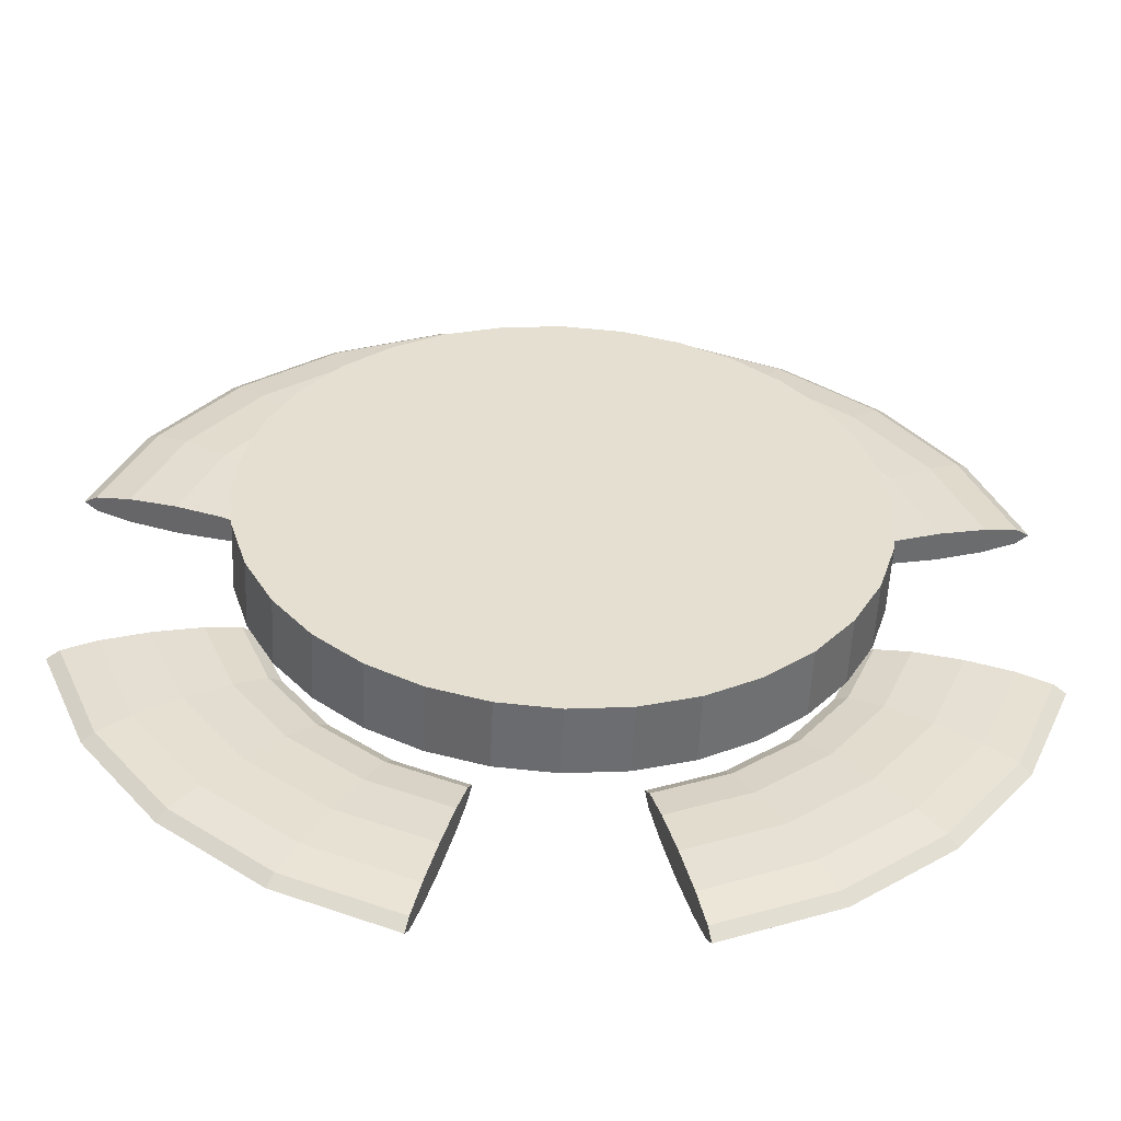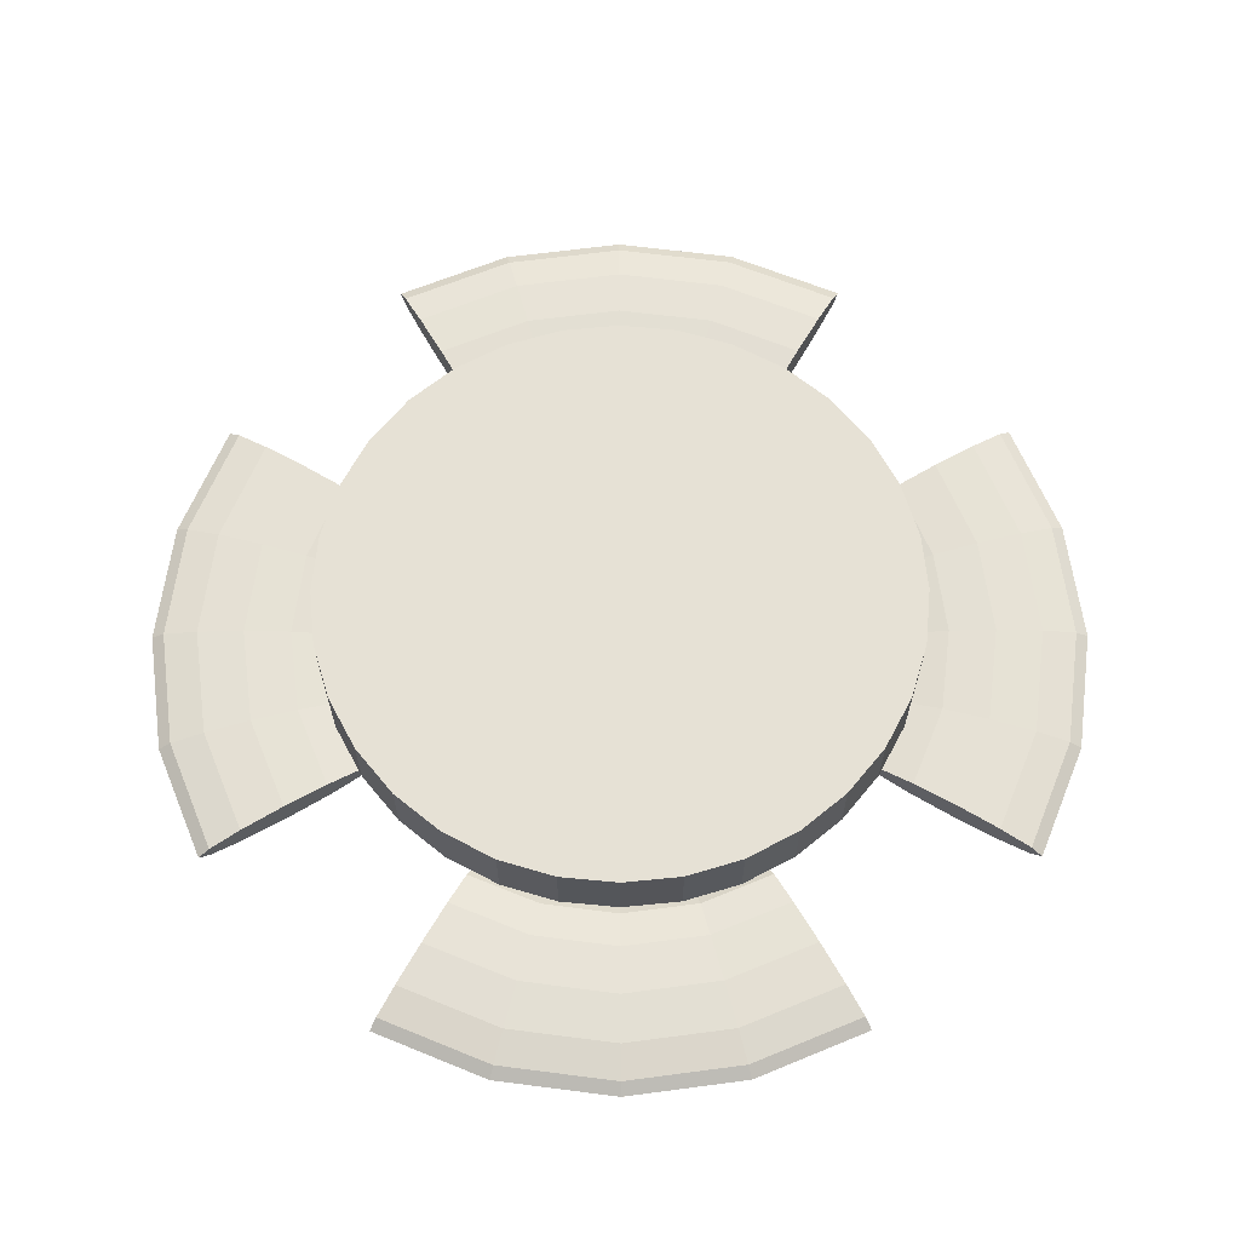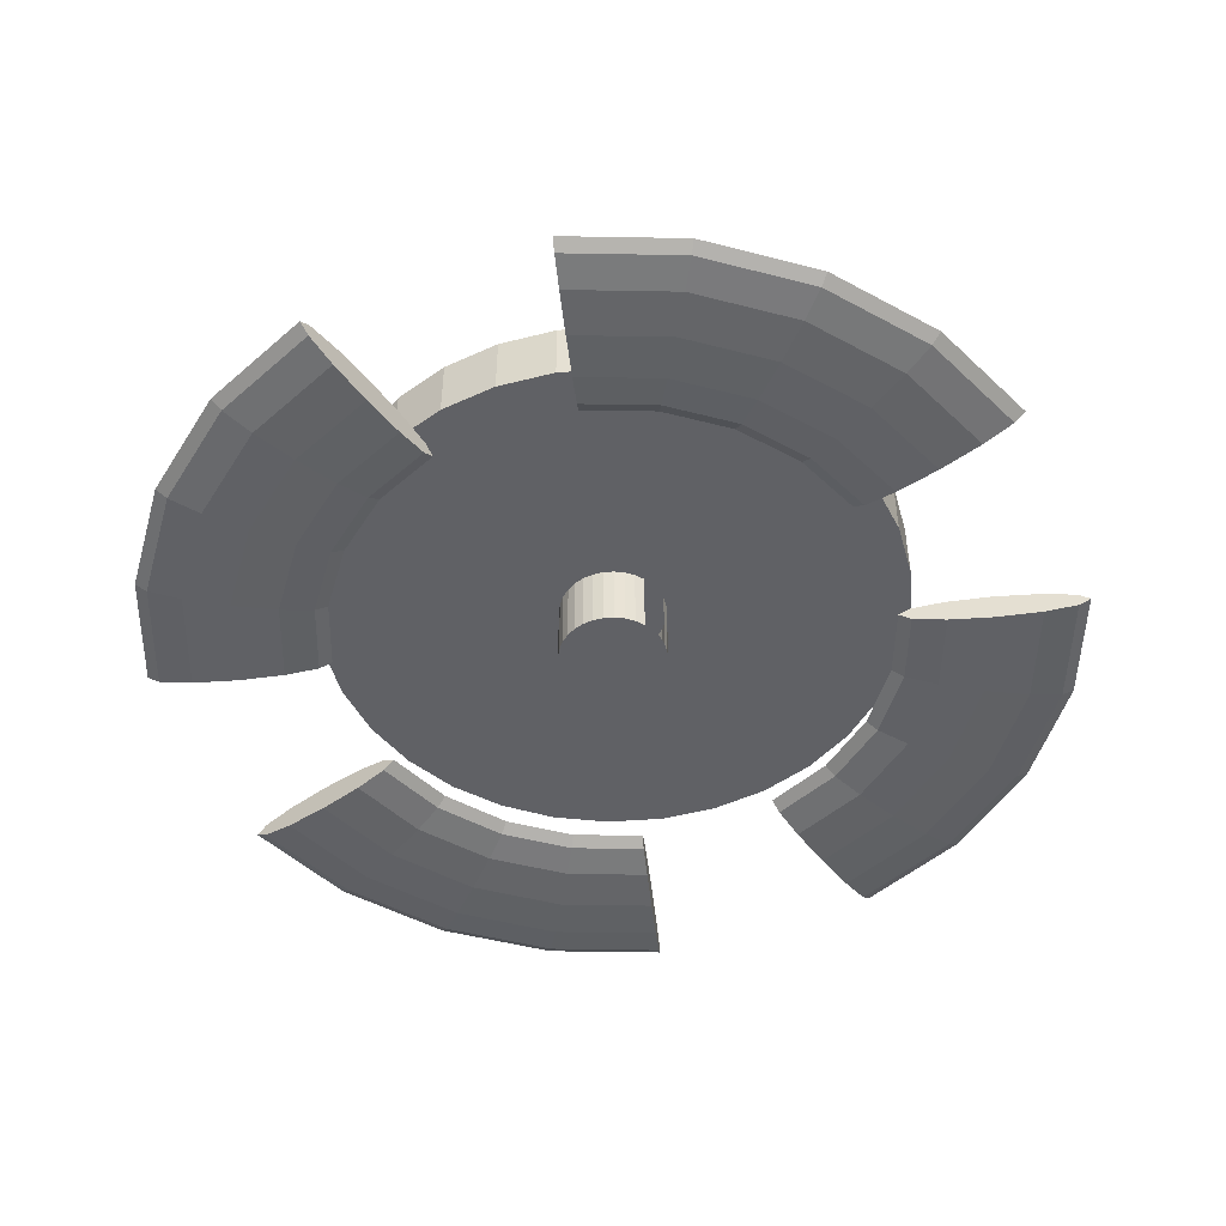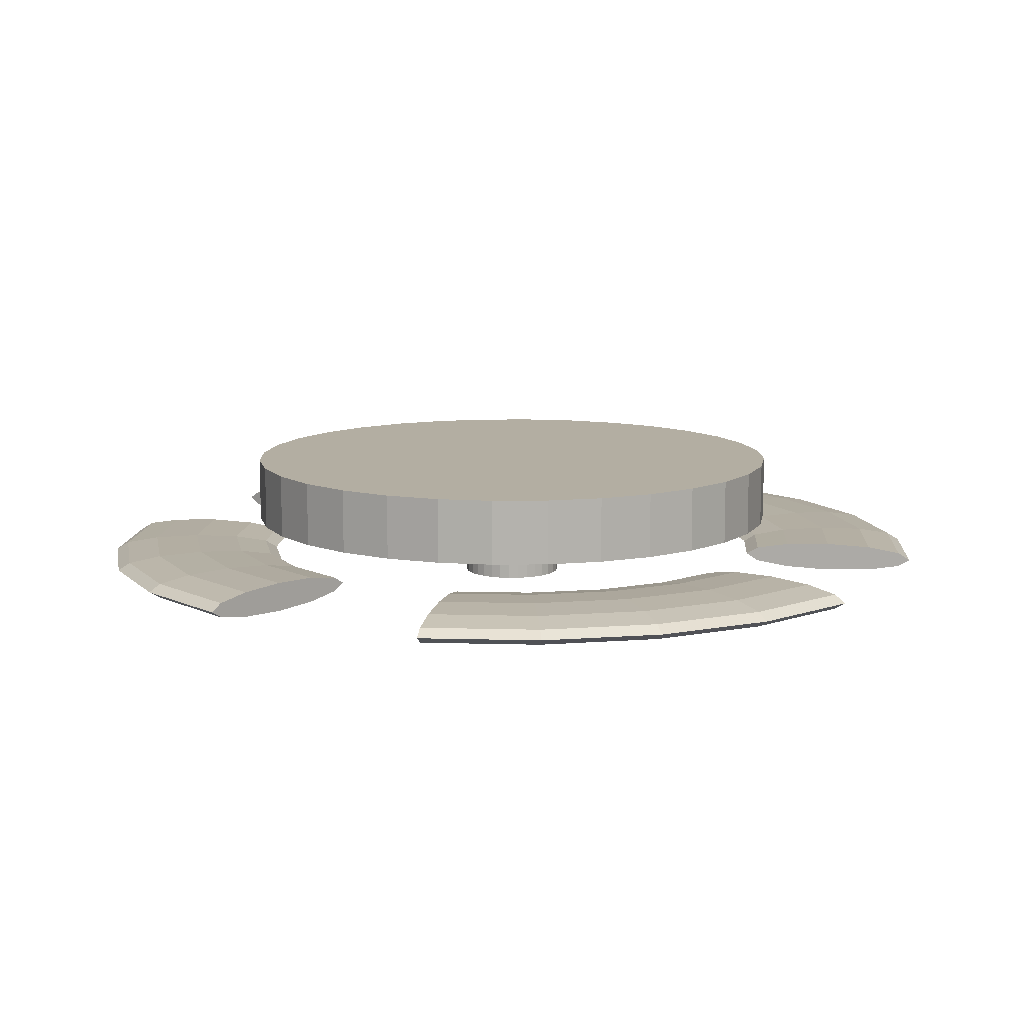
<metadata>
{"format":"obj","ext":"obj","renderer":"f3d","projection":"perspective","resolution":1024,"background":"white","views":[{"elev":-53.9,"azim":177.5,"up":"+Z"},{"elev":64.5,"azim":-135.1,"up":"+Y"},{"elev":-49.0,"azim":111.4,"up":"+Y"},{"elev":10.8,"azim":26.5,"up":"+Y"}]}
</metadata>
<code>
o Cylinder
v 0 0.7119 -3
v 0 1.402 -3
v 0.5853 0.7119 -2.942
v 0.5853 1.402 -2.942
v 1.148 0.7119 -2.772
v 1.148 1.402 -2.772
v 1.667 0.7119 -2.494
v 1.667 1.402 -2.494
v 2.121 0.7119 -2.121
v 2.121 1.402 -2.121
v 2.494 0.7119 -1.667
v 2.494 1.402 -1.667
v 2.772 0.7119 -1.148
v 2.772 1.402 -1.148
v 2.942 0.7119 -0.5853
v 2.942 1.402 -0.5853
v 3 0.7119 -0
v 3 1.402 -0
v 2.942 0.7119 0.5853
v 2.942 1.402 0.5853
v 2.772 0.7119 1.148
v 2.772 1.402 1.148
v 2.494 0.7119 1.667
v 2.494 1.402 1.667
v 2.121 0.7119 2.121
v 2.121 1.402 2.121
v 1.667 0.7119 2.494
v 1.667 1.402 2.494
v 1.148 0.7119 2.772
v 1.148 1.402 2.772
v 0.5853 0.7119 2.942
v 0.5853 1.402 2.942
v -1e-06 0.7119 3
v -1e-06 1.402 3
v -0.5853 0.7119 2.942
v -0.5853 1.402 2.942
v -1.148 0.7119 2.772
v -1.148 1.402 2.772
v -1.667 0.7119 2.494
v -1.667 1.402 2.494
v -2.121 0.7119 2.121
v -2.121 1.402 2.121
v -2.494 0.7119 1.667
v -2.494 1.402 1.667
v -2.772 0.7119 1.148
v -2.772 1.402 1.148
v -2.942 0.7119 0.5853
v -2.942 1.402 0.5853
v -3 0.7119 -3e-06
v -3 1.402 -3e-06
v -2.942 0.7119 -0.5853
v -2.942 1.402 -0.5853
v -2.772 0.7119 -1.148
v -2.772 1.402 -1.148
v -2.494 0.7119 -1.667
v -2.494 1.402 -1.667
v -2.121 0.7119 -2.121
v -2.121 1.402 -2.121
v -1.667 0.7119 -2.494
v -1.667 1.402 -2.494
v -1.148 0.7119 -2.772
v -1.148 1.402 -2.772
v -0.5853 0.7119 -2.942
v -0.5853 1.402 -2.942
v 0 0.02032 -0.5431
v 0 1.114 -0.5431
v 0.106 0.02032 -0.5327
v 0.106 1.114 -0.5327
v 0.2078 0.02032 -0.5018
v 0.2078 1.114 -0.5018
v 0.3017 0.02032 -0.4516
v 0.3017 1.114 -0.4516
v 0.384 0.02032 -0.384
v 0.384 1.114 -0.384
v 0.4516 0.02032 -0.3017
v 0.4516 1.114 -0.3017
v 0.5018 0.02032 -0.2078
v 0.5018 1.114 -0.2078
v 0.5327 0.02032 -0.106
v 0.5327 1.114 -0.106
v 0.5431 0.02032 -0
v 0.5431 1.114 -0
v 0.5327 0.02032 0.106
v 0.5327 1.114 0.106
v 0.5018 0.02032 0.2078
v 0.5018 1.114 0.2078
v 0.4516 0.02032 0.3017
v 0.4516 1.114 0.3017
v 0.384 0.02032 0.384
v 0.384 1.114 0.384
v 0.3017 0.02032 0.4516
v 0.3017 1.114 0.4516
v 0.2078 0.02032 0.5018
v 0.2078 1.114 0.5018
v 0.106 0.02032 0.5327
v 0.106 1.114 0.5327
v -0 0.02032 0.5431
v -0 1.114 0.5431
v -0.106 0.02032 0.5327
v -0.106 1.114 0.5327
v -0.2078 0.02032 0.5018
v -0.2078 1.114 0.5018
v -0.3017 0.02032 0.4516
v -0.3017 1.114 0.4516
v -0.384 0.02032 0.384
v -0.384 1.114 0.384
v -0.4516 0.02032 0.3017
v -0.4516 1.114 0.3017
v -0.5018 0.02032 0.2078
v -0.5018 1.114 0.2078
v -0.5327 0.02032 0.106
v -0.5327 1.114 0.106
v -0.5431 0.02032 -1e-06
v -0.5431 1.114 -1e-06
v -0.5327 0.02032 -0.106
v -0.5327 1.114 -0.106
v -0.5018 0.02032 -0.2078
v -0.5018 1.114 -0.2078
v -0.4516 0.02032 -0.3017
v -0.4516 1.114 -0.3017
v -0.384 0.02032 -0.384
v -0.384 1.114 -0.384
v -0.3017 0.02032 -0.4516
v -0.3017 1.114 -0.4516
v -0.2078 0.02032 -0.5018
v -0.2078 1.114 -0.5018
v -0.106 0.02032 -0.5327
v -0.106 1.114 -0.5327
v 4.553 0.3213 -1.22
v 4.431 0.3979 -1.187
v 4.097 0.4539 -1.098
v 3.642 0.4744 -0.9759
v 3.187 0.4539 -0.8539
v 2.854 0.3979 -0.7646
v 2.732 0.3213 -0.7319
v 2.854 0.2448 -0.7646
v 3.187 0.1887 -0.8539
v 3.642 0.1682 -0.9759
v 4.097 0.1887 -1.098
v 4.431 0.2448 -1.187
v 4.082 0.3213 -2.357
v 3.972 0.3979 -2.293
v 3.674 0.4539 -2.121
v 3.265 0.4744 -1.885
v 2.857 0.4539 -1.65
v 2.558 0.3979 -1.477
v 2.449 0.3213 -1.414
v 2.558 0.2448 -1.477
v 2.857 0.1887 -1.65
v 3.265 0.1682 -1.885
v 3.674 0.1887 -2.121
v 3.972 0.2448 -2.293
v 3.333 0.3213 -3.333
v 3.243 0.3979 -3.243
v 2.999 0.4539 -2.999
v 2.666 0.4744 -2.666
v 2.333 0.4539 -2.333
v 2.089 0.3979 -2.089
v 2 0.3213 -2
v 2.089 0.2448 -2.089
v 2.333 0.1887 -2.333
v 2.666 0.1682 -2.666
v 2.999 0.1887 -2.999
v 3.243 0.2448 -3.243
v 2.357 0.3213 -4.082
v 2.293 0.3979 -3.972
v 2.121 0.4539 -3.674
v 1.885 0.4744 -3.265
v 1.65 0.4539 -2.857
v 1.477 0.3979 -2.558
v 1.414 0.3213 -2.449
v 1.477 0.2448 -2.558
v 1.65 0.1887 -2.857
v 1.885 0.1682 -3.265
v 2.121 0.1887 -3.674
v 2.293 0.2448 -3.972
v 1.22 0.3213 -4.553
v 1.187 0.3979 -4.431
v 1.098 0.4539 -4.097
v 0.9759 0.4744 -3.642
v 0.8539 0.4539 -3.187
v 0.7646 0.3979 -2.854
v 0.7319 0.3213 -2.732
v 0.7646 0.2448 -2.854
v 0.8539 0.1887 -3.187
v 0.9759 0.1682 -3.642
v 1.098 0.1887 -4.097
v 1.187 0.2448 -4.431
v -1.22 0.3213 -4.553
v -1.187 0.3979 -4.431
v -1.098 0.4539 -4.097
v -0.9759 0.4744 -3.642
v -0.8539 0.4539 -3.187
v -0.7646 0.3979 -2.854
v -0.7319 0.3213 -2.732
v -0.7646 0.2448 -2.854
v -0.8539 0.1887 -3.187
v -0.9759 0.1682 -3.642
v -1.098 0.1887 -4.097
v -1.187 0.2448 -4.431
v -2.357 0.3213 -4.082
v -2.293 0.3979 -3.972
v -2.121 0.4539 -3.674
v -1.885 0.4744 -3.265
v -1.65 0.4539 -2.857
v -1.477 0.3979 -2.558
v -1.414 0.3213 -2.449
v -1.477 0.2448 -2.558
v -1.65 0.1887 -2.857
v -1.885 0.1682 -3.265
v -2.121 0.1887 -3.674
v -2.293 0.2448 -3.972
v -3.333 0.3213 -3.333
v -3.243 0.3979 -3.243
v -2.999 0.4539 -2.999
v -2.666 0.4744 -2.666
v -2.333 0.4539 -2.333
v -2.089 0.3979 -2.089
v -2 0.3213 -2
v -2.089 0.2448 -2.089
v -2.333 0.1887 -2.333
v -2.666 0.1682 -2.666
v -2.999 0.1887 -2.999
v -3.243 0.2448 -3.243
v -4.082 0.3213 -2.357
v -3.972 0.3979 -2.293
v -3.674 0.4539 -2.121
v -3.265 0.4744 -1.885
v -2.857 0.4539 -1.65
v -2.558 0.3979 -1.477
v -2.449 0.3213 -1.414
v -2.558 0.2448 -1.477
v -2.857 0.1887 -1.65
v -3.265 0.1682 -1.885
v -3.674 0.1887 -2.121
v -3.972 0.2448 -2.293
v -4.553 0.3213 -1.22
v -4.431 0.3979 -1.187
v -4.097 0.4539 -1.098
v -3.642 0.4744 -0.9759
v -3.187 0.4539 -0.8539
v -2.854 0.3979 -0.7646
v -2.732 0.3213 -0.7319
v -2.854 0.2448 -0.7646
v -3.187 0.1887 -0.8539
v -3.642 0.1682 -0.9759
v -4.097 0.1887 -1.098
v -4.431 0.2448 -1.187
v -4.553 0.3213 1.22
v -4.431 0.3979 1.187
v -4.097 0.4539 1.098
v -3.642 0.4744 0.9759
v -3.187 0.4539 0.8539
v -2.854 0.3979 0.7646
v -2.732 0.3213 0.7319
v -2.854 0.2448 0.7646
v -3.187 0.1887 0.8539
v -3.642 0.1682 0.9759
v -4.097 0.1887 1.098
v -4.431 0.2448 1.187
v -4.082 0.3213 2.357
v -3.972 0.3979 2.293
v -3.674 0.4539 2.121
v -3.265 0.4744 1.885
v -2.857 0.4539 1.65
v -2.558 0.3979 1.477
v -2.449 0.3213 1.414
v -2.558 0.2448 1.477
v -2.857 0.1887 1.65
v -3.265 0.1682 1.885
v -3.674 0.1887 2.121
v -3.972 0.2448 2.293
v -3.333 0.3213 3.333
v -3.243 0.3979 3.243
v -2.999 0.4539 2.999
v -2.666 0.4744 2.666
v -2.333 0.4539 2.333
v -2.089 0.3979 2.089
v -2 0.3213 2
v -2.089 0.2448 2.089
v -2.333 0.1887 2.333
v -2.666 0.1682 2.666
v -2.999 0.1887 2.999
v -3.243 0.2448 3.243
v -2.357 0.3213 4.082
v -2.293 0.3979 3.972
v -2.121 0.4539 3.674
v -1.885 0.4744 3.265
v -1.65 0.4539 2.857
v -1.477 0.3979 2.558
v -1.414 0.3213 2.449
v -1.477 0.2448 2.558
v -1.65 0.1887 2.857
v -1.885 0.1682 3.265
v -2.121 0.1887 3.674
v -2.293 0.2448 3.972
v -1.22 0.3213 4.553
v -1.187 0.3979 4.431
v -1.098 0.4539 4.097
v -0.9759 0.4744 3.642
v -0.8539 0.4539 3.187
v -0.7646 0.3979 2.854
v -0.7319 0.3213 2.732
v -0.7646 0.2448 2.854
v -0.8539 0.1887 3.187
v -0.9759 0.1682 3.642
v -1.098 0.1887 4.097
v -1.187 0.2448 4.431
v 1.22 0.3213 4.553
v 1.187 0.3979 4.431
v 1.098 0.4539 4.097
v 0.9759 0.4744 3.642
v 0.8539 0.4539 3.187
v 0.7646 0.3979 2.854
v 0.7319 0.3213 2.732
v 0.7646 0.2448 2.854
v 0.8539 0.1887 3.187
v 0.9759 0.1682 3.642
v 1.098 0.1887 4.097
v 1.187 0.2448 4.431
v 2.357 0.3213 4.082
v 2.293 0.3979 3.972
v 2.121 0.4539 3.674
v 1.885 0.4744 3.265
v 1.65 0.4539 2.857
v 1.477 0.3979 2.558
v 1.414 0.3213 2.449
v 1.477 0.2448 2.558
v 1.65 0.1887 2.857
v 1.885 0.1682 3.265
v 2.121 0.1887 3.674
v 2.293 0.2448 3.972
v 3.333 0.3213 3.333
v 3.243 0.3979 3.243
v 2.999 0.4539 2.999
v 2.666 0.4744 2.666
v 2.333 0.4539 2.333
v 2.089 0.3979 2.089
v 2 0.3213 2
v 2.089 0.2448 2.089
v 2.333 0.1887 2.333
v 2.666 0.1682 2.666
v 2.999 0.1887 2.999
v 3.243 0.2448 3.243
v 4.082 0.3213 2.357
v 3.972 0.3979 2.293
v 3.674 0.4539 2.121
v 3.265 0.4744 1.885
v 2.857 0.4539 1.65
v 2.558 0.3979 1.477
v 2.449 0.3213 1.414
v 2.558 0.2448 1.477
v 2.857 0.1887 1.65
v 3.265 0.1682 1.885
v 3.674 0.1887 2.121
v 3.972 0.2448 2.293
v 4.553 0.3213 1.22
v 4.431 0.3979 1.187
v 4.097 0.4539 1.098
v 3.642 0.4744 0.9759
v 3.187 0.4539 0.8539
v 2.854 0.3979 0.7646
v 2.732 0.3213 0.7319
v 2.854 0.2448 0.7646
v 3.187 0.1887 0.8539
v 3.642 0.1682 0.9759
v 4.097 0.1887 1.098
v 4.431 0.2448 1.187
g Cylinder_Cylinder_Material.001
f 1 2 4 3
f 3 4 6 5
f 5 6 8 7
f 7 8 10 9
f 9 10 12 11
f 11 12 14 13
f 13 14 16 15
f 15 16 18 17
f 17 18 20 19
f 19 20 22 21
f 21 22 24 23
f 23 24 26 25
f 25 26 28 27
f 27 28 30 29
f 29 30 32 31
f 31 32 34 33
f 33 34 36 35
f 35 36 38 37
f 37 38 40 39
f 39 40 42 41
f 41 42 44 43
f 43 44 46 45
f 45 46 48 47
f 47 48 50 49
f 49 50 52 51
f 51 52 54 53
f 53 54 56 55
f 55 56 58 57
f 57 58 60 59
f 59 60 62 61
f 4 2 64 62 60 58 56 54 52 50 48 46 44 42 40 38 36 34 32 30 28 26 24 22 20 18 16 14 12 10 8 6
f 61 62 64 63
f 63 64 2 1
f 1 3 5 7 9 11 13 15 17 19 21 23 25 27 29 31 33 35 37 39 41 43 45 47 49 51 53 55 57 59 61 63
f 71 72 74 73
f 73 74 76 75
f 75 76 78 77
f 77 78 80 79
f 79 80 82 81
f 81 82 84 83
f 83 84 86 85
f 85 86 88 87
f 87 88 90 89
f 89 90 92 91
f 91 92 94 93
f 93 94 96 95
f 95 96 98 97
f 97 98 100 99
f 99 100 102 101
f 101 102 104 103
f 103 104 106 105
f 105 106 108 107
f 107 108 110 109
f 109 110 112 111
f 111 112 114 113
f 113 114 116 115
f 115 116 118 117
f 117 118 120 119
f 119 120 122 121
f 121 122 124 123
f 123 124 126 125
f 68 66 128 126 124 122 120 118 116 114 112 110 108 106 104 102 100 98 96 94 92 90 88 86 84 82 80 78 76 74 72 70
f 125 126 128 127
f 127 128 66 65
f 65 67 69 71 73 75 77 79 81 83 85 87 89 91 93 95 97 99 101 103 105 107 109 111 113 115 117 119 121 123 125 127
f 129 141 142 130
f 130 142 143 131
f 131 143 144 132
f 132 144 145 133
f 133 145 146 134
f 134 146 147 135
f 135 147 148 136
f 136 148 149 137
f 137 149 150 138
f 138 150 151 139
f 139 151 152 140
f 140 152 141 129
f 141 153 154 142
f 142 154 155 143
f 143 155 156 144
f 144 156 157 145
f 145 157 158 146
f 146 158 159 147
f 147 159 160 148
f 148 160 161 149
f 149 161 162 150
f 150 162 163 151
f 151 163 164 152
f 152 164 153 141
f 153 165 166 154
f 154 166 167 155
f 155 167 168 156
f 156 168 169 157
f 157 169 170 158
f 158 170 171 159
f 159 171 172 160
f 160 172 173 161
f 161 173 174 162
f 162 174 175 163
f 163 175 176 164
f 164 176 165 153
f 165 177 178 166
f 166 178 179 167
f 167 179 180 168
f 168 180 181 169
f 169 181 182 170
f 170 182 183 171
f 171 183 184 172
f 172 184 185 173
f 173 185 186 174
f 174 186 187 175
f 175 187 188 176
f 176 188 177 165
f 189 201 202 190
f 190 202 203 191
f 191 203 204 192
f 192 204 205 193
f 193 205 206 194
f 194 206 207 195
f 195 207 208 196
f 196 208 209 197
f 197 209 210 198
f 198 210 211 199
f 199 211 212 200
f 200 212 201 189
f 201 213 214 202
f 202 214 215 203
f 203 215 216 204
f 204 216 217 205
f 205 217 218 206
f 206 218 219 207
f 207 219 220 208
f 208 220 221 209
f 209 221 222 210
f 210 222 223 211
f 211 223 224 212
f 212 224 213 201
f 213 225 226 214
f 214 226 227 215
f 215 227 228 216
f 216 228 229 217
f 217 229 230 218
f 218 230 231 219
f 219 231 232 220
f 220 232 233 221
f 221 233 234 222
f 222 234 235 223
f 223 235 236 224
f 224 236 225 213
f 225 237 238 226
f 226 238 239 227
f 227 239 240 228
f 228 240 241 229
f 229 241 242 230
f 230 242 243 231
f 231 243 244 232
f 232 244 245 233
f 233 245 246 234
f 234 246 247 235
f 235 247 248 236
f 236 248 237 225
f 249 261 262 250
f 250 262 263 251
f 251 263 264 252
f 252 264 265 253
f 253 265 266 254
f 254 266 267 255
f 255 267 268 256
f 256 268 269 257
f 257 269 270 258
f 258 270 271 259
f 259 271 272 260
f 260 272 261 249
f 261 273 274 262
f 262 274 275 263
f 263 275 276 264
f 264 276 277 265
f 265 277 278 266
f 266 278 279 267
f 267 279 280 268
f 268 280 281 269
f 269 281 282 270
f 270 282 283 271
f 271 283 284 272
f 272 284 273 261
f 273 285 286 274
f 274 286 287 275
f 275 287 288 276
f 276 288 289 277
f 277 289 290 278
f 278 290 291 279
f 279 291 292 280
f 280 292 293 281
f 281 293 294 282
f 282 294 295 283
f 283 295 296 284
f 284 296 285 273
f 285 297 298 286
f 286 298 299 287
f 287 299 300 288
f 288 300 301 289
f 289 301 302 290
f 290 302 303 291
f 291 303 304 292
f 292 304 305 293
f 293 305 306 294
f 294 306 307 295
f 295 307 308 296
f 296 308 297 285
f 309 321 322 310
f 310 322 323 311
f 311 323 324 312
f 312 324 325 313
f 313 325 326 314
f 314 326 327 315
f 315 327 328 316
f 316 328 329 317
f 317 329 330 318
f 318 330 331 319
f 319 331 332 320
f 320 332 321 309
f 321 333 334 322
f 322 334 335 323
f 323 335 336 324
f 324 336 337 325
f 325 337 338 326
f 326 338 339 327
f 327 339 340 328
f 328 340 341 329
f 329 341 342 330
f 330 342 343 331
f 331 343 344 332
f 332 344 333 321
f 333 345 346 334
f 334 346 347 335
f 335 347 348 336
f 336 348 349 337
f 337 349 350 338
f 338 350 351 339
f 339 351 352 340
f 340 352 353 341
f 341 353 354 342
f 342 354 355 343
f 343 355 356 344
f 344 356 345 333
f 345 357 358 346
f 346 358 359 347
f 347 359 360 348
f 348 360 361 349
f 349 361 362 350
f 350 362 363 351
f 351 363 364 352
f 352 364 365 353
f 353 365 366 354
f 354 366 367 355
f 355 367 368 356
f 356 368 357 345
f 129 130 131 132 133 134 135 136 137 138 139 140
f 177 188 187 186 185 184 183 182 181 180 179 178
f 189 190 191 192 193 194 195 196 197 198 199 200
f 237 248 247 246 245 244 243 242 241 240 239 238
f 249 250 251 252 253 254 255 256 257 258 259 260
f 297 308 307 306 305 304 303 302 301 300 299 298
f 309 310 311 312 313 314 315 316 317 318 319 320
f 357 368 367 366 365 364 363 362 361 360 359 358

</code>
